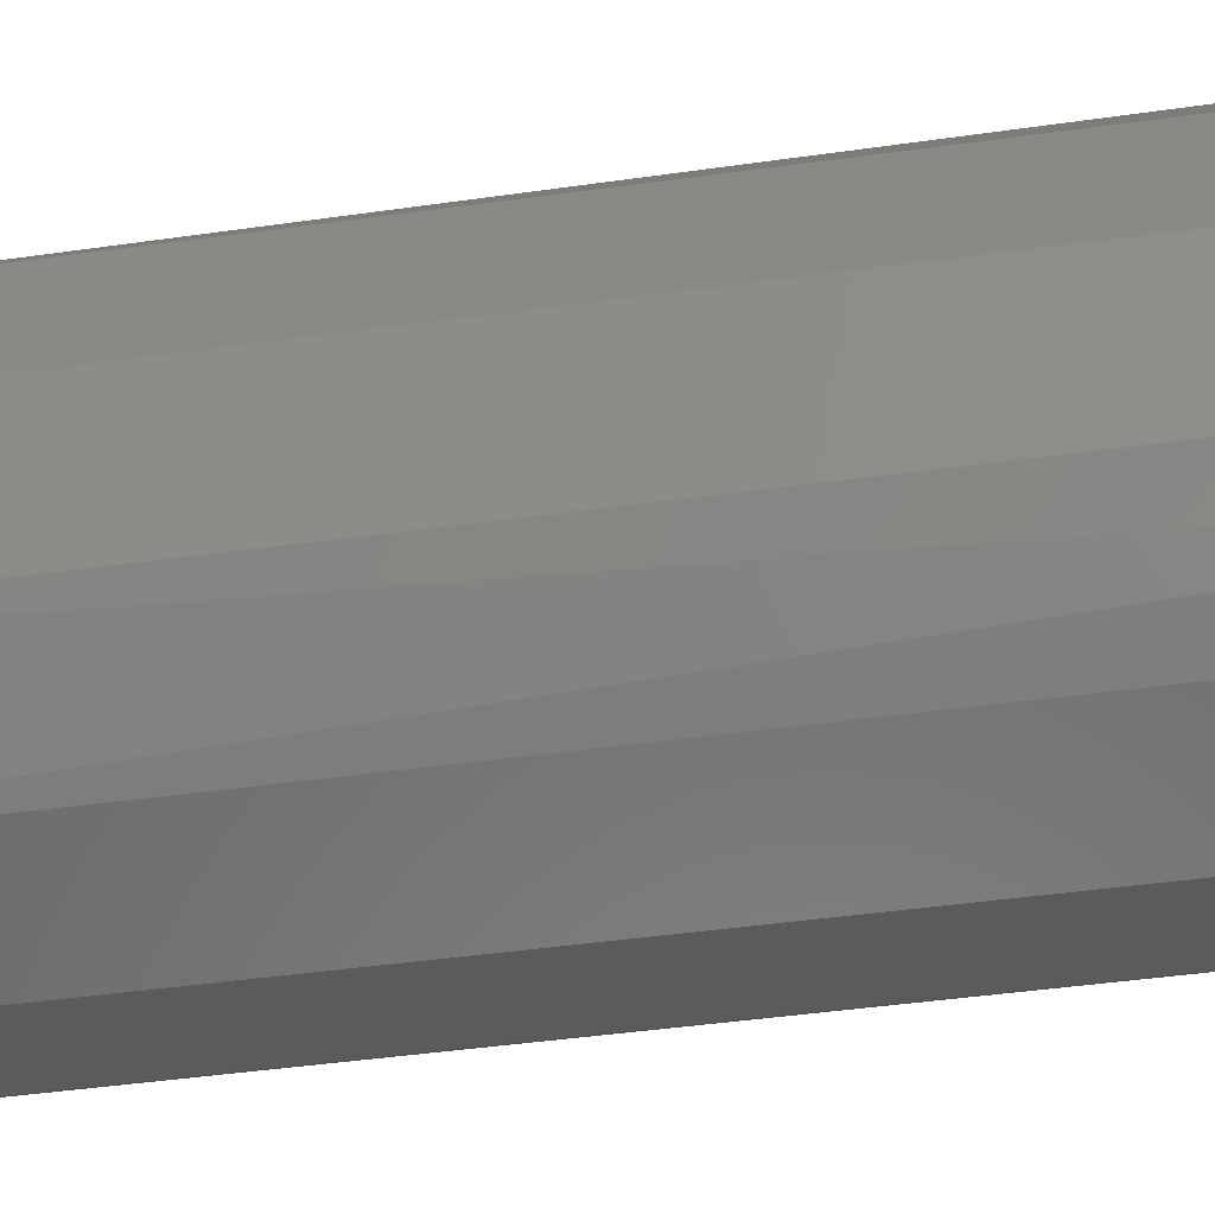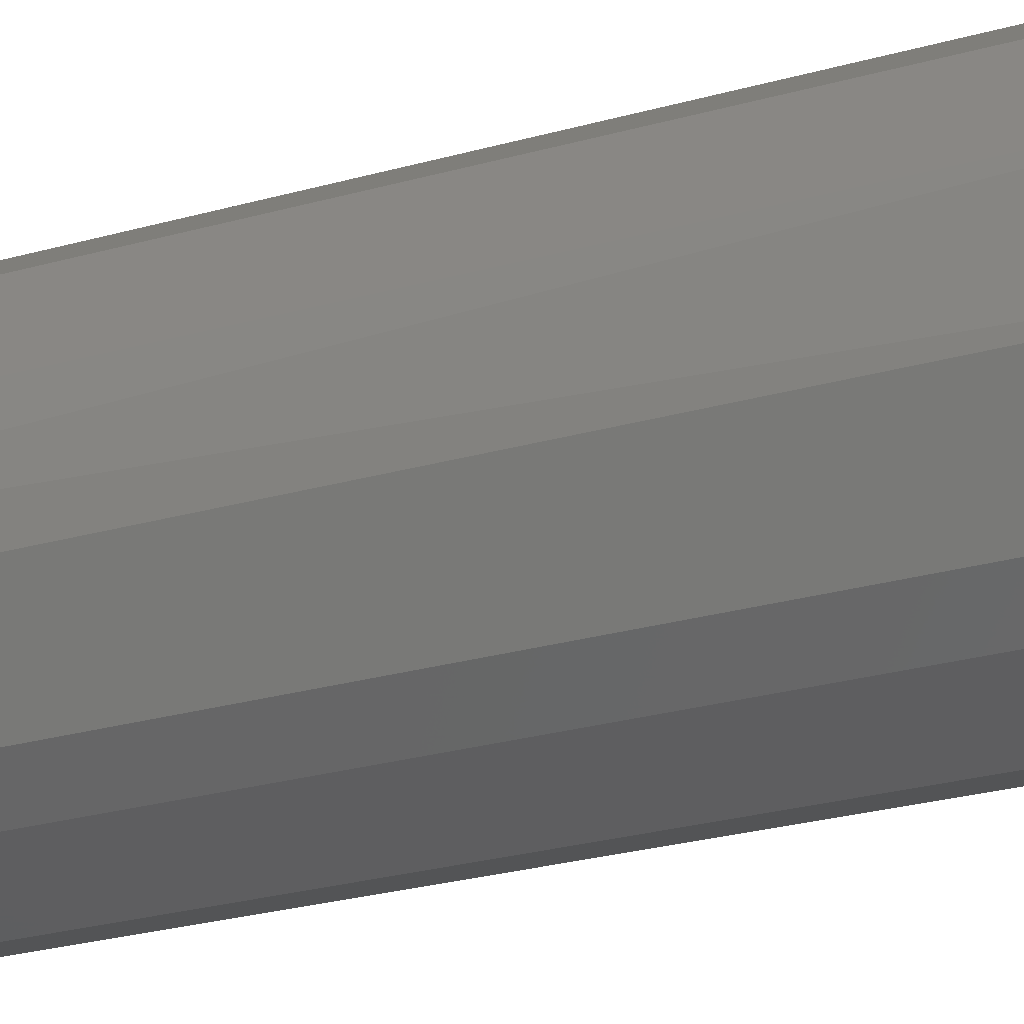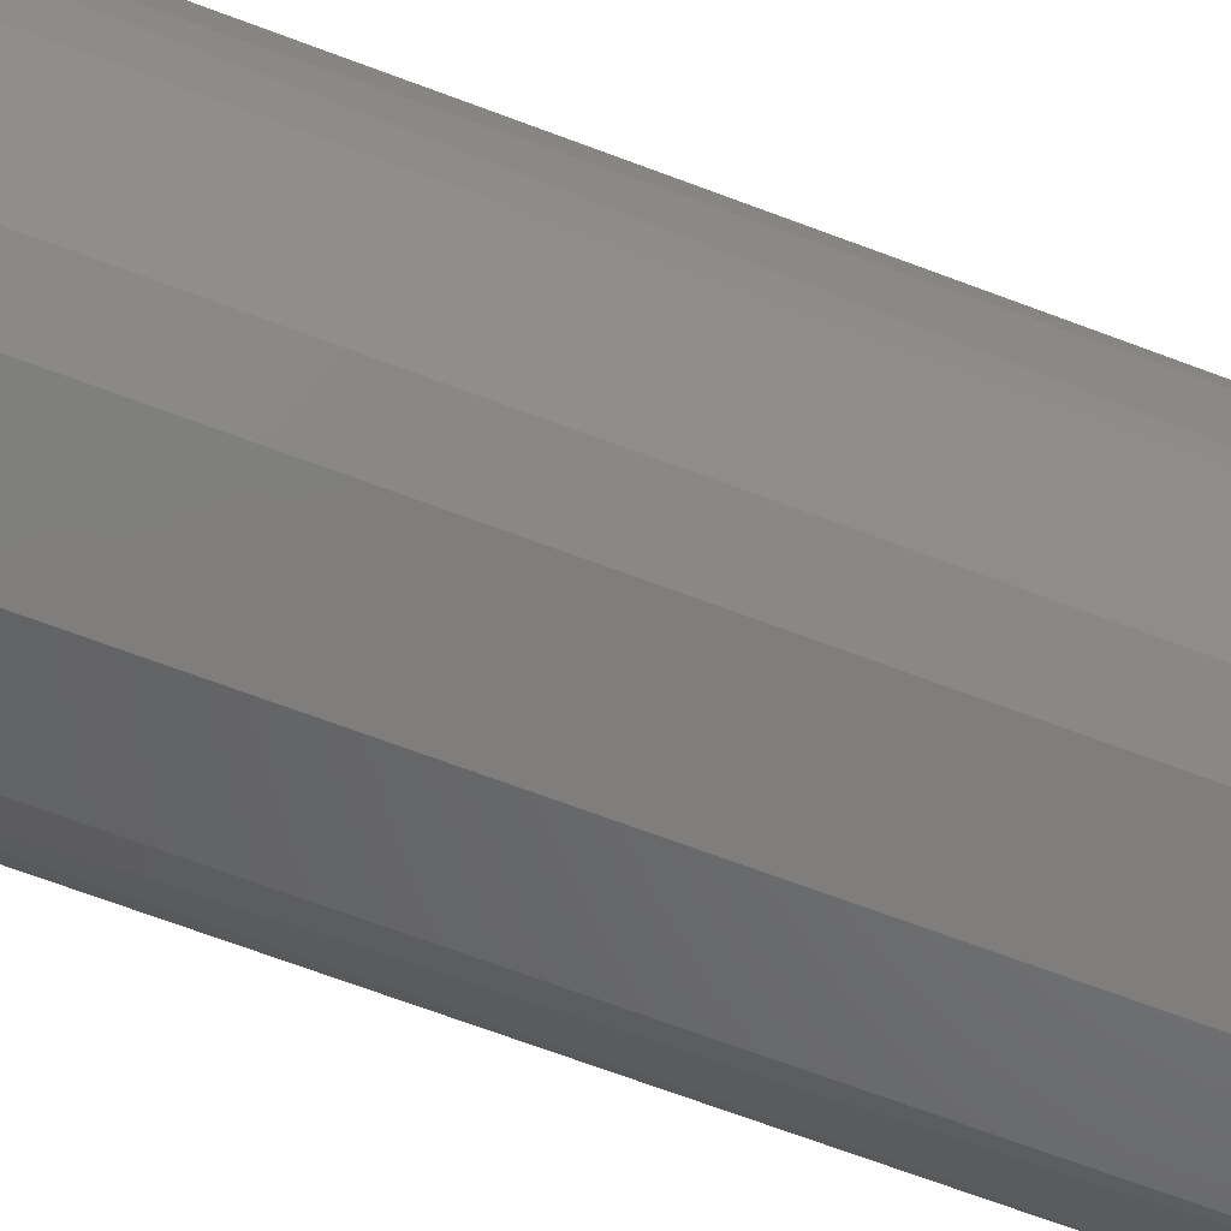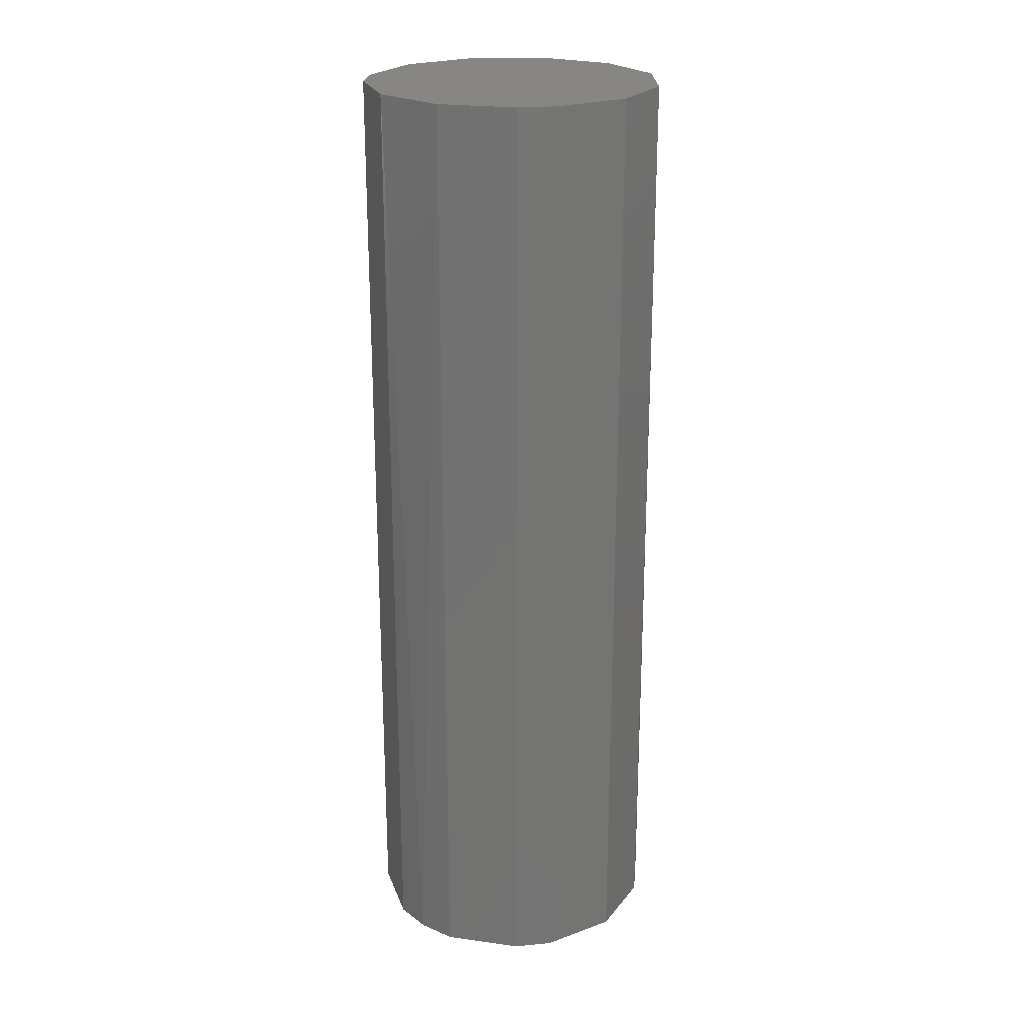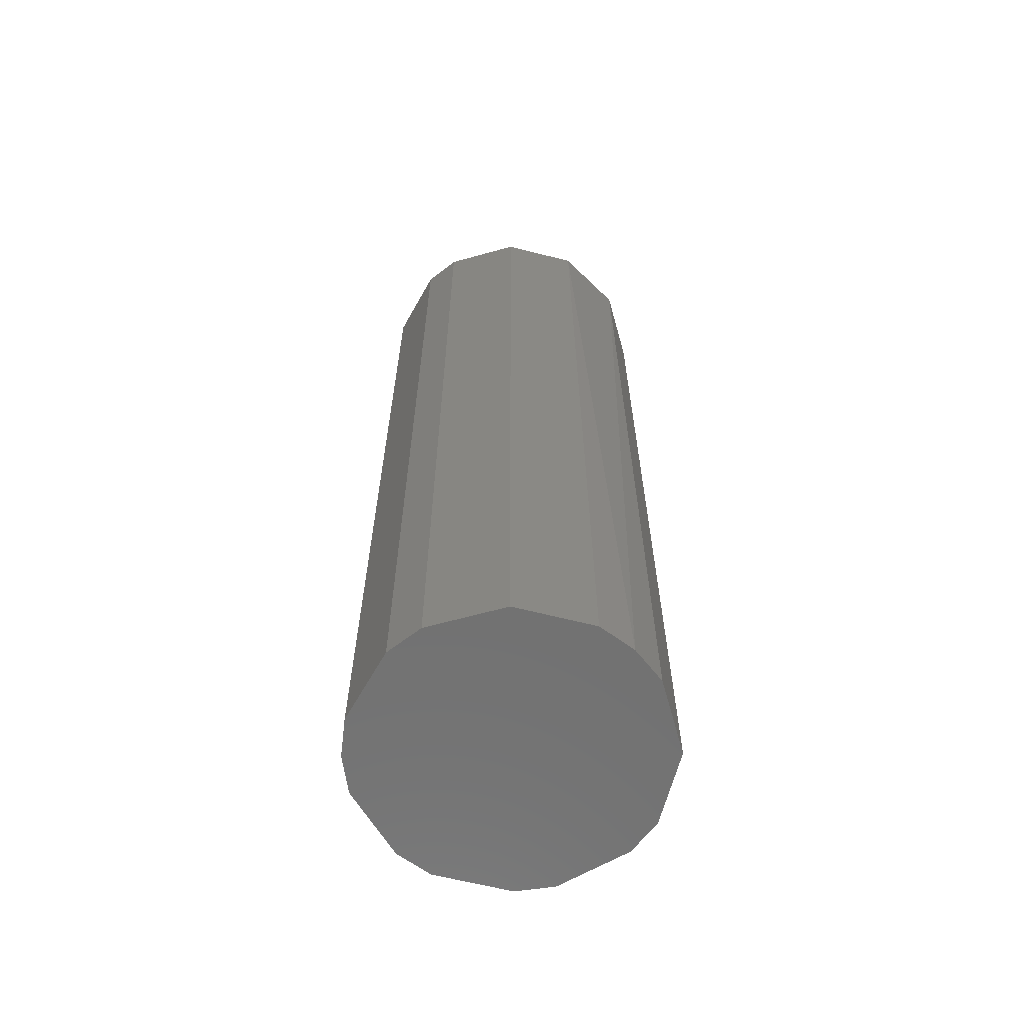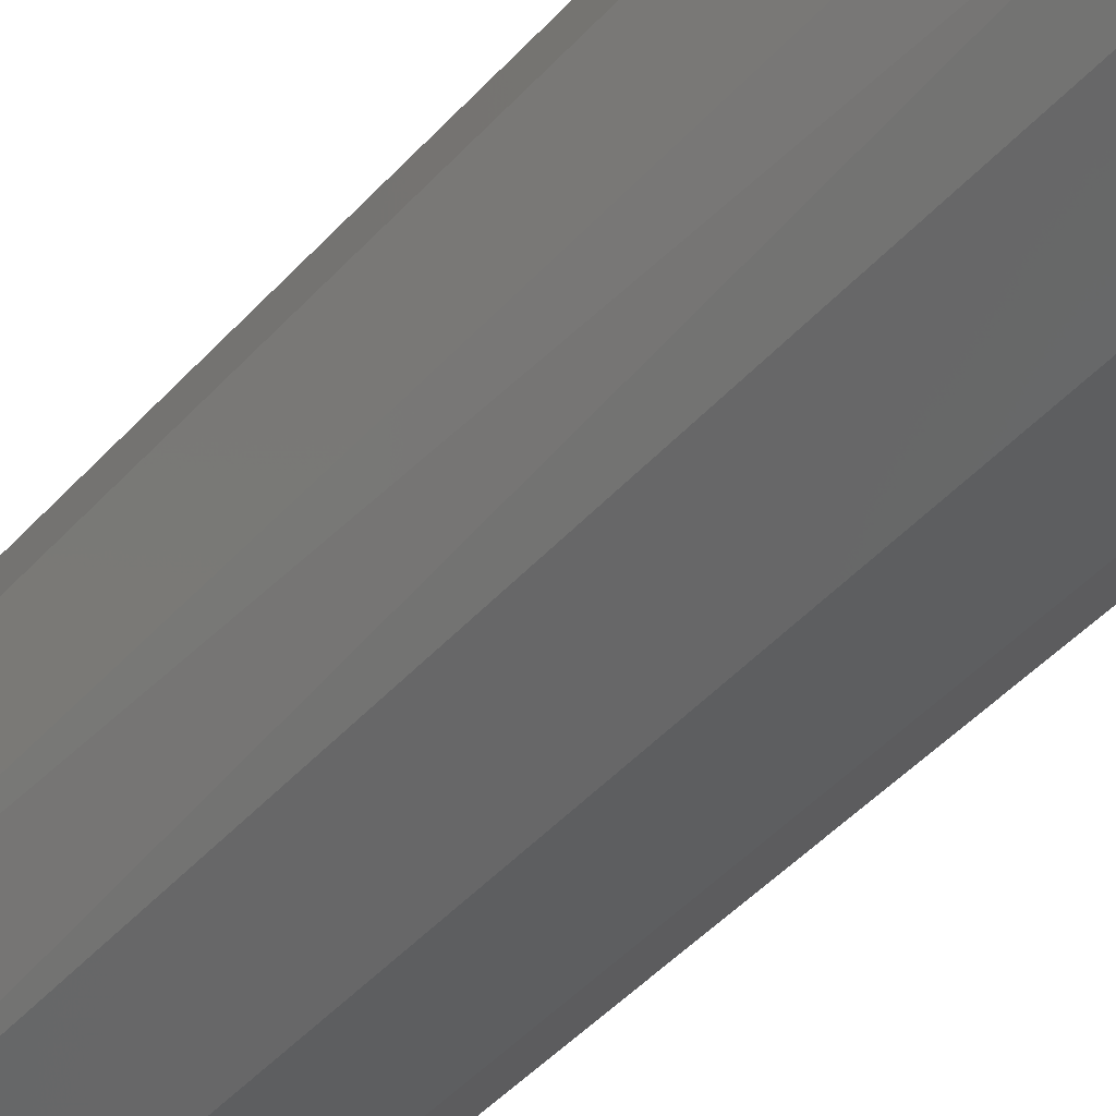
<metadata>
{"format":"stl","ext":"stl","renderer":"f3d","projection":"perspective","resolution":1024,"background":"white","views":[{"elev":-38.9,"azim":-79.7,"up":"+Z"},{"elev":-25.1,"azim":115.1,"up":"+Z"},{"elev":-67.0,"azim":69.1,"up":"+Z"},{"elev":22.9,"azim":136.3,"up":"+Y"},{"elev":-63.2,"azim":-176.3,"up":"+Y"},{"elev":-45.8,"azim":-39.1,"up":"+Z"}]}
</metadata>
<code>
# stl→obj: 29 verts, 54 faces
v -0.001041 -0.7936 -0.1511
v -0.000409 -0.7936 -0.1477
v -0.000674 -0.7936 -0.1443
v -0.003765 -0.7936 -0.1382
v -0.006379 -0.7936 -0.136
v -0.01287 -0.7936 -0.1338
v -0.0163 -0.7936 -0.1341
v -0.02239 -0.7936 -0.1372
v -0.02463 -0.7936 -0.1398
v -0.02674 -0.7936 -0.1463
v -0.02533 -0.7936 -0.153
v -0.02339 -0.7936 -0.1558
v -0.02077 -0.7936 -0.1581
v -0.01428 -0.7936 -0.1602
v -0.007606 -0.7936 -0.1588
v -0.004766 -0.7936 -0.1568
v -0.000674 -0.7105 -0.1443
v -0.001041 -0.7105 -0.1511
v -0.02077 -0.7105 -0.1581
v -0.02533 -0.7105 -0.153
v -0.01955 -0.7105 -0.1352
v -0.02463 -0.7105 -0.1398
v -0.01428 -0.7105 -0.1602
v -0.003765 -0.7105 -0.1382
v -0.01287 -0.7105 -0.1338
v -0.02674 -0.7105 -0.1463
v -0.006379 -0.7105 -0.136
v -0.007606 -0.7105 -0.1588
v -0.004766 -0.7105 -0.1568
f 1 2 3
f 1 3 4
f 1 4 5
f 1 5 6
f 1 6 7
f 1 7 8
f 1 8 9
f 1 9 10
f 1 10 11
f 1 11 12
f 1 12 13
f 1 13 14
f 1 14 15
f 1 15 16
f 17 2 18
f 19 12 20
f 21 22 8
f 13 12 19
f 13 19 23
f 13 23 14
f 3 2 17
f 3 17 24
f 3 24 4
f 7 6 25
f 7 25 21
f 7 21 8
f 11 20 12
f 11 10 26
f 11 26 20
f 27 25 6
f 27 6 5
f 27 5 4
f 27 4 24
f 9 8 22
f 9 22 26
f 9 26 10
f 28 23 19
f 28 19 20
f 28 20 26
f 28 26 22
f 28 22 21
f 28 21 25
f 28 25 27
f 28 27 24
f 28 24 17
f 28 17 18
f 28 18 29
f 15 14 23
f 15 23 28
f 15 28 29
f 15 29 16
f 1 16 29
f 1 29 18
f 1 18 2

</code>
